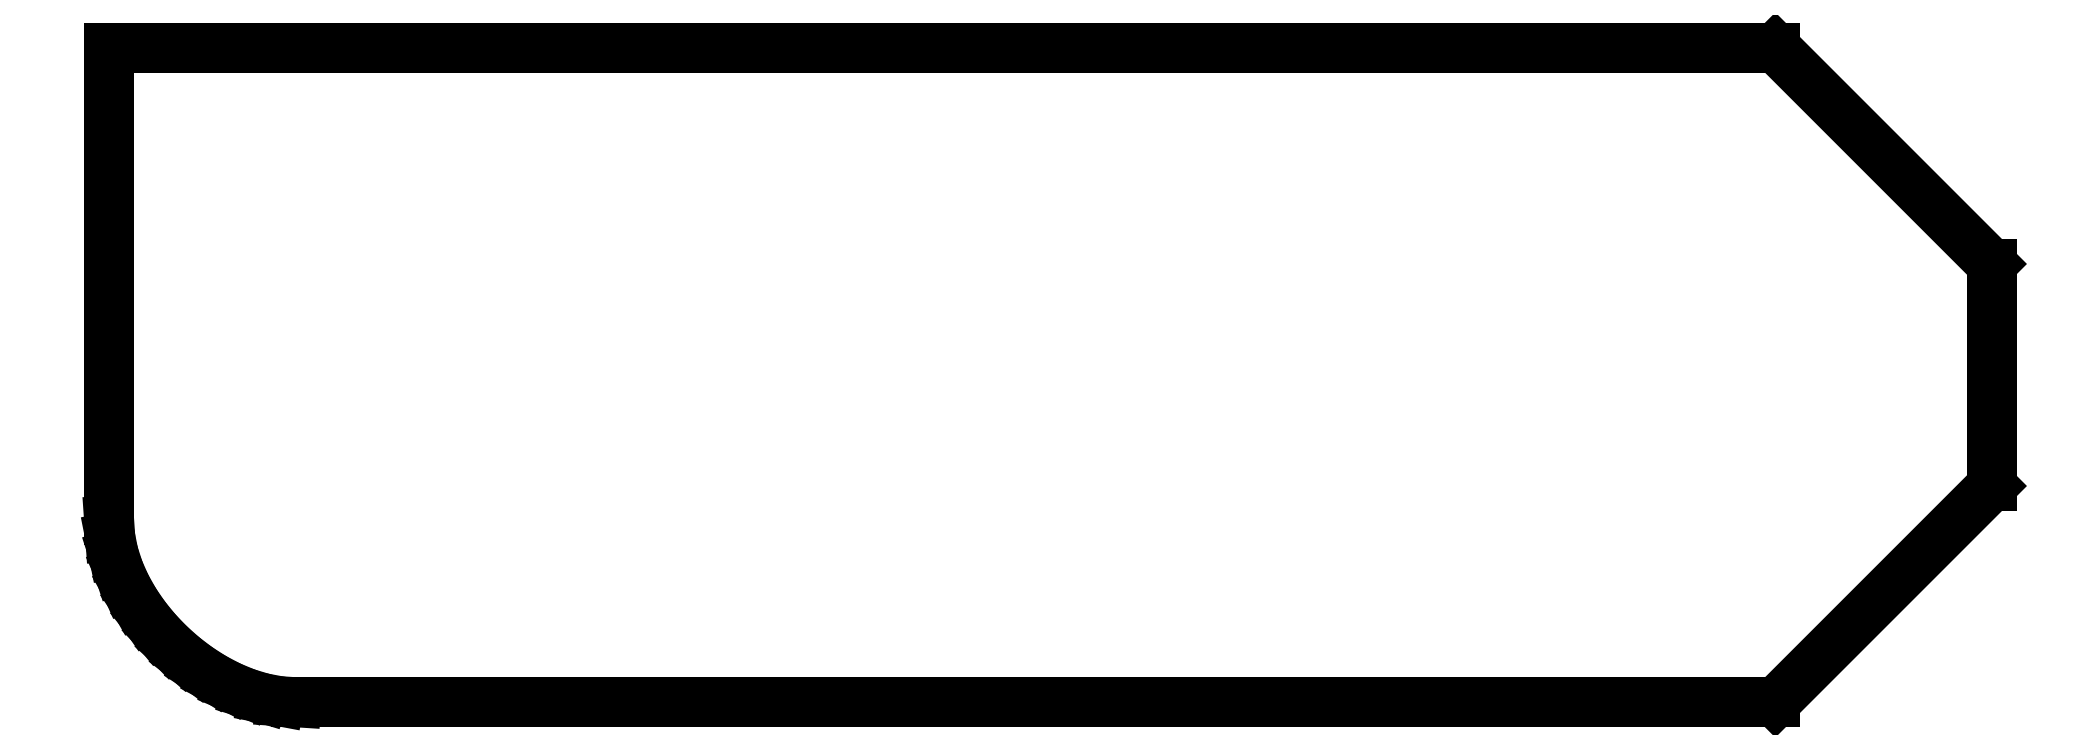
<metadata>
{"format":"dxf","ext":"dxf","renderer":"ezdxf+matplotlib","layout":"modelspace","background":"white","min_lineweight":24,"dpi":150}
</metadata>
<code>
0
SECTION
2
ENTITIES
0
LINE
8
outline_segments
10
146.8
20
205.5
30
0
11
140.8
21
211.5
31
0
0
LINE
8
outline_segments
10
140.8
20
211.5
30
0
11
94.86
21
211.5
31
0
0
LINE
8
outline_segments
10
94.86
20
211.5
30
0
11
94.86
21
198.4
31
0
0
LINE
8
outline_segments
10
94.86
20
198.4
30
0
11
94.89
21
198
31
0
0
LINE
8
outline_segments
10
94.89
20
198
30
0
11
94.98
21
197.5
31
0
0
LINE
8
outline_segments
10
94.98
20
197.5
30
0
11
95.13
21
197.1
31
0
0
LINE
8
outline_segments
10
95.13
20
197.1
30
0
11
95.32
21
196.6
31
0
0
LINE
8
outline_segments
10
95.32
20
196.6
30
0
11
95.56
21
196.2
31
0
0
LINE
8
outline_segments
10
95.56
20
196.2
30
0
11
95.85
21
195.8
31
0
0
LINE
8
outline_segments
10
95.85
20
195.8
30
0
11
96.17
21
195.4
31
0
0
LINE
8
outline_segments
10
96.17
20
195.4
30
0
11
96.53
21
195
31
0
0
LINE
8
outline_segments
10
96.53
20
195
30
0
11
96.91
21
194.7
31
0
0
LINE
8
outline_segments
10
96.91
20
194.7
30
0
11
97.32
21
194.4
31
0
0
LINE
8
outline_segments
10
97.32
20
194.4
30
0
11
97.74
21
194.1
31
0
0
LINE
8
outline_segments
10
97.74
20
194.1
30
0
11
98.19
21
193.9
31
0
0
LINE
8
outline_segments
10
98.19
20
193.9
30
0
11
98.64
21
193.7
31
0
0
LINE
8
outline_segments
10
98.64
20
193.7
30
0
11
99.1
21
193.5
31
0
0
LINE
8
outline_segments
10
99.1
20
193.5
30
0
11
99.56
21
193.4
31
0
0
LINE
8
outline_segments
10
99.56
20
193.4
30
0
11
100
21
193.4
31
0
0
LINE
8
outline_segments
10
100
20
193.4
30
0
11
140.8
21
193.4
31
0
0
LINE
8
outline_segments
10
140.8
20
193.4
30
0
11
146.8
21
199.4
31
0
0
LINE
8
outline_segments
10
146.8
20
199.4
30
0
11
146.8
21
205.5
31
0
0
ENDSEC
0
EOF

</code>
